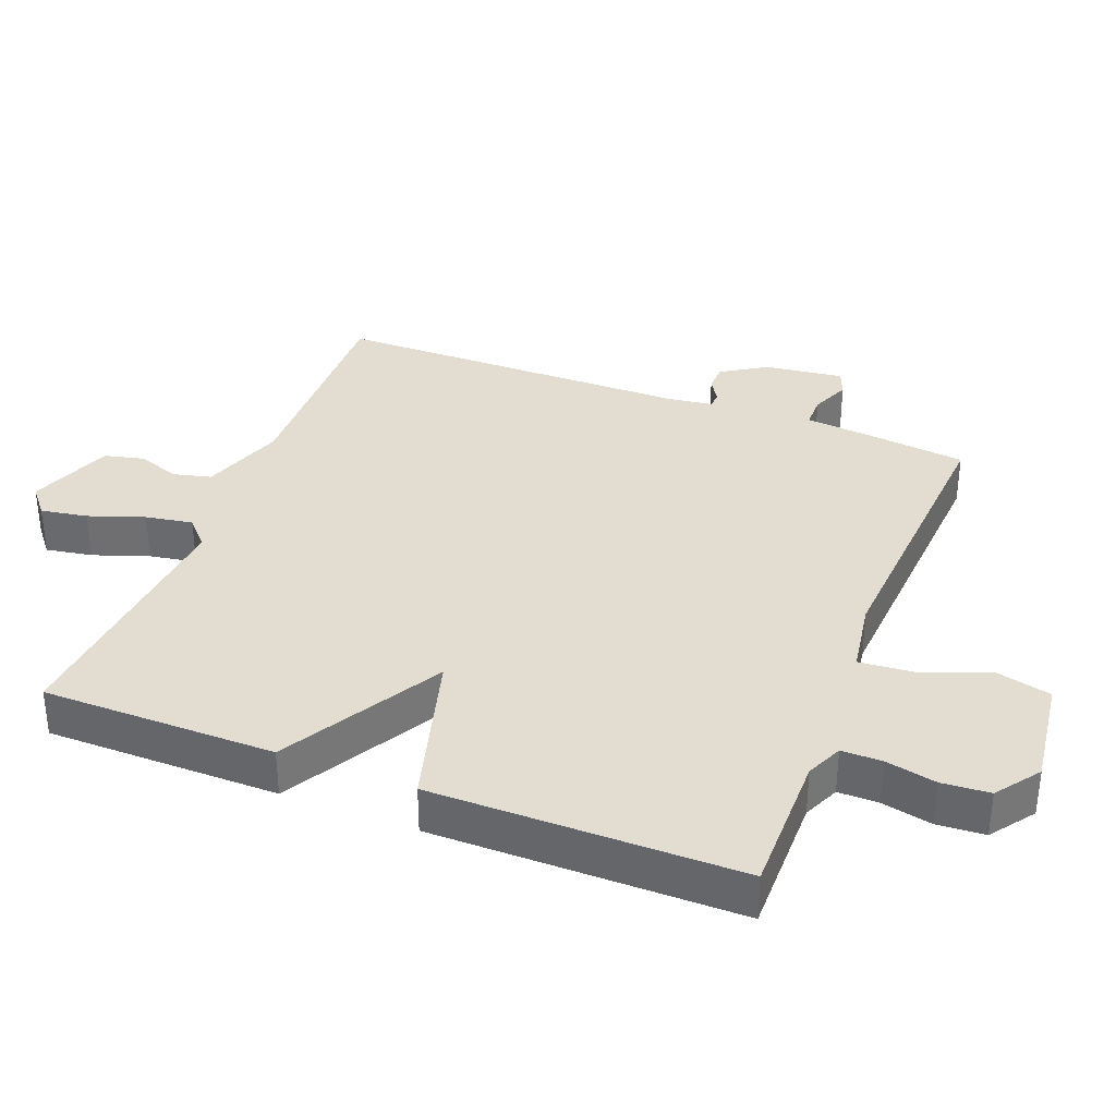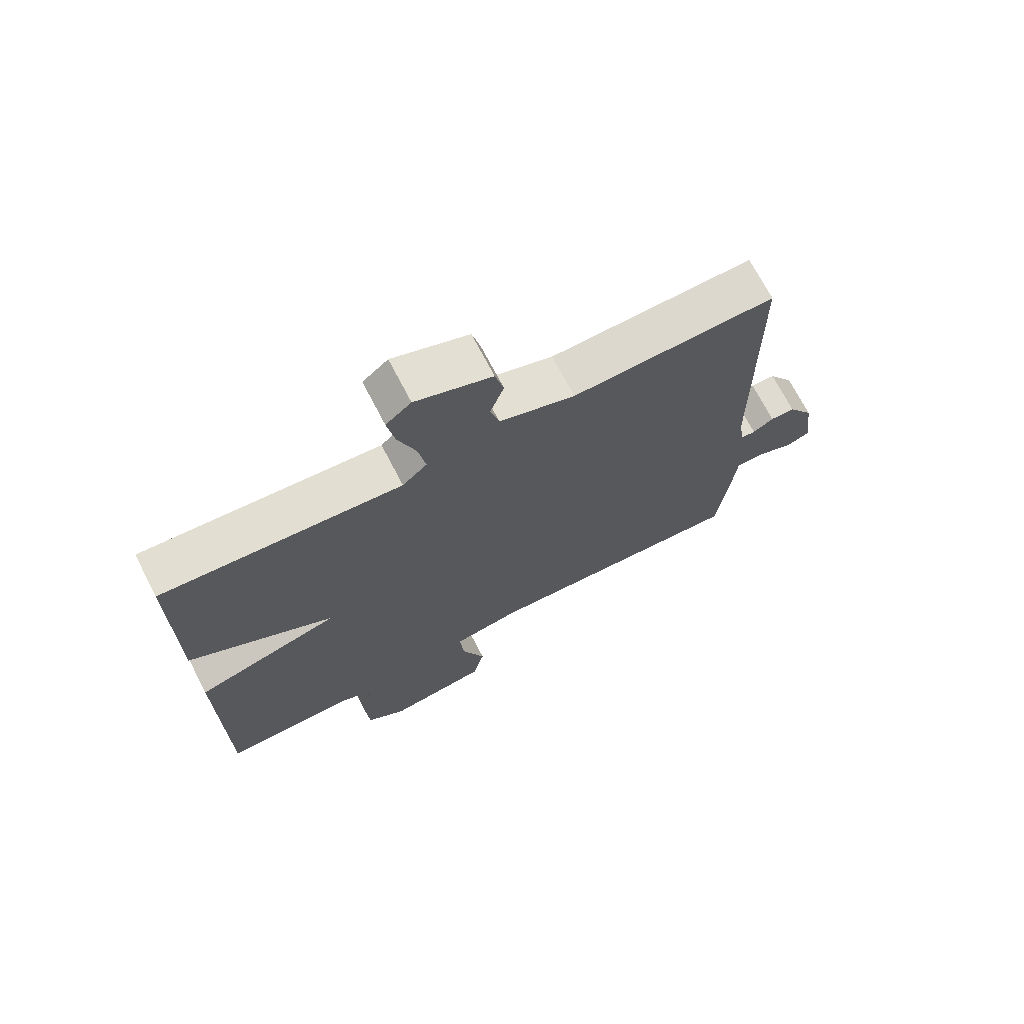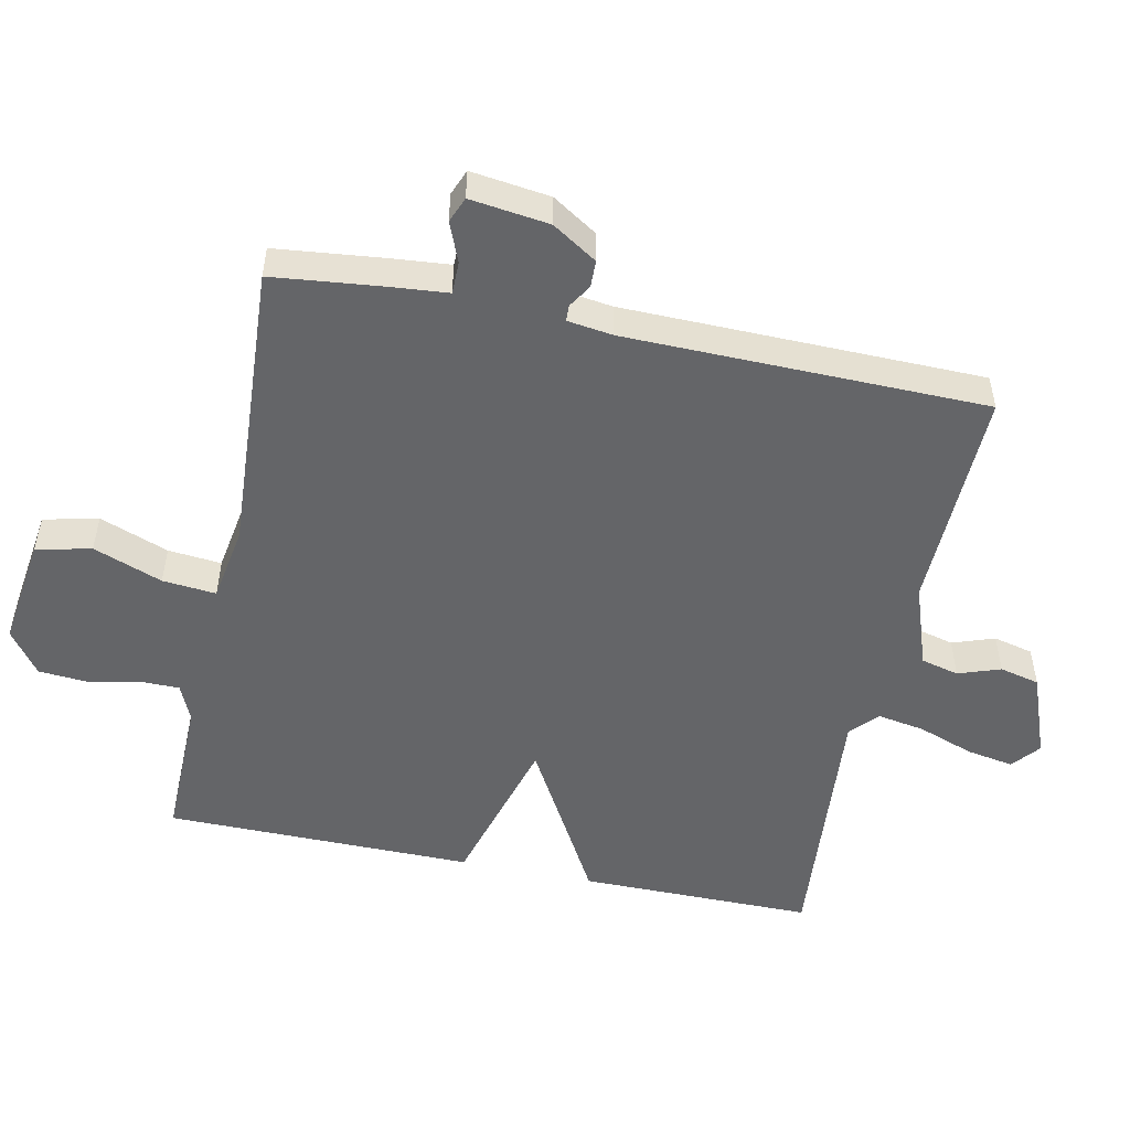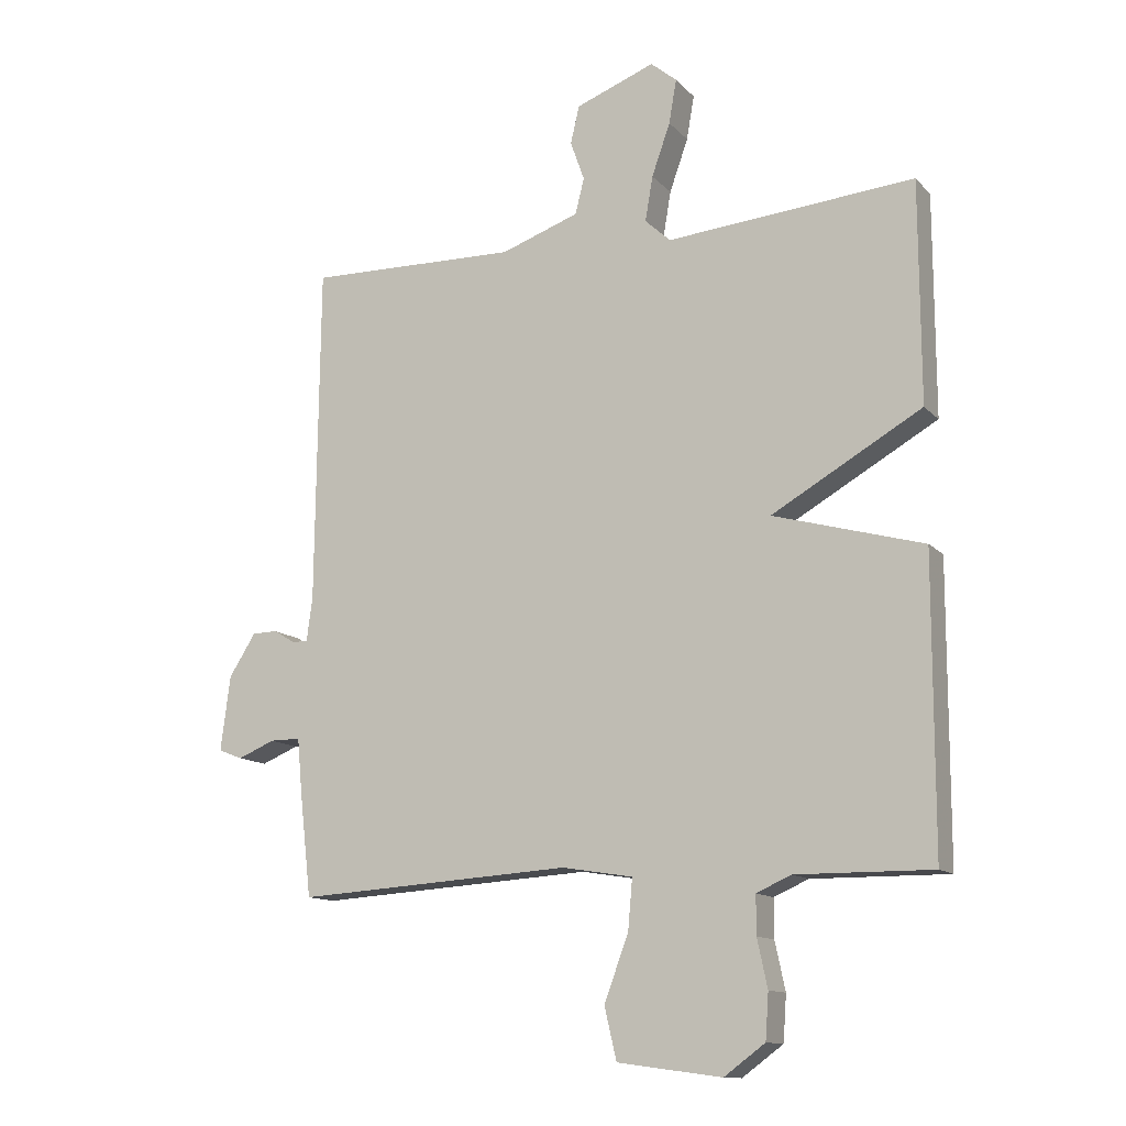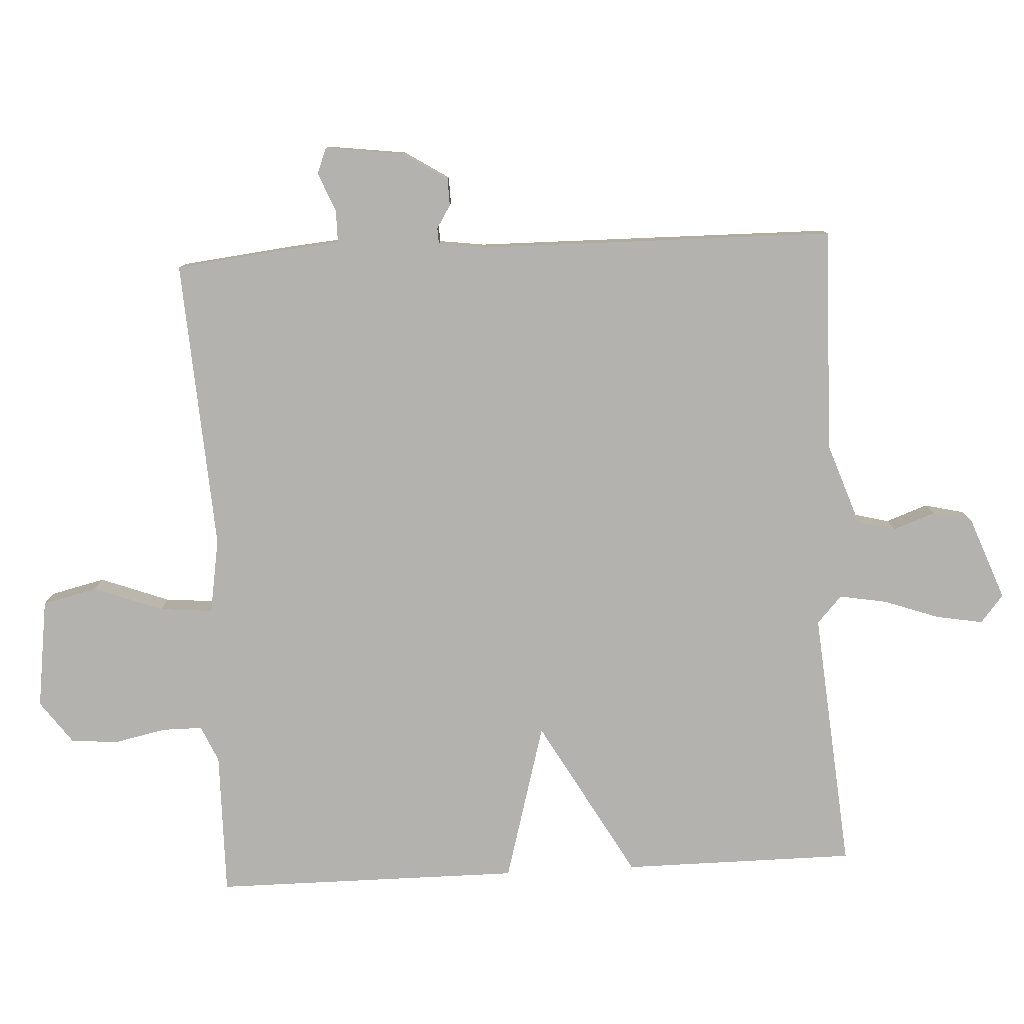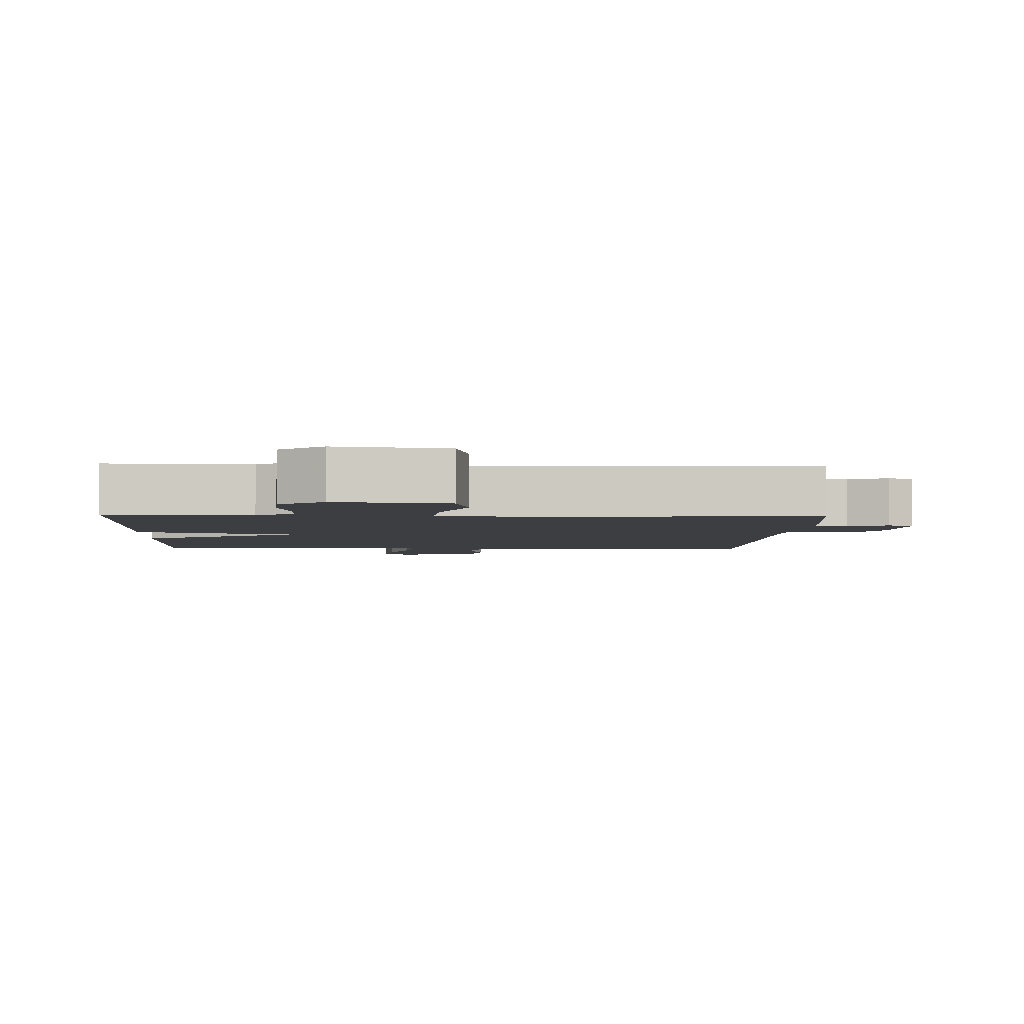
<metadata>
{"format":"obj","ext":"obj","renderer":"f3d","projection":"perspective","resolution":1024,"background":"white","views":[{"elev":35.1,"azim":111.3,"up":"+Y"},{"elev":71.1,"azim":152.6,"up":"+Z"},{"elev":-51.5,"azim":-102.0,"up":"+Y"},{"elev":-12.7,"azim":25.7,"up":"+Z"},{"elev":-79.7,"azim":-87.0,"up":"+Y"},{"elev":-3.5,"azim":177.7,"up":"+Y"}]}
</metadata>
<code>
v -0.5 0.07 0.5
v -0.169 0.07 0.492
v -0.046 0.07 0.535
v -0.032 0.07 0.591
v -0.054 0.07 0.653
v -0.04 0.07 0.712
v 0.084 0.07 0.759
v 0.125 0.07 0.725
v 0.113 0.07 0.656
v 0.084 0.07 0.574
v 0.072 0.07 0.504
v 0.112 0.07 0.467
v 0.5 0.07 0.5
v 0.501 0.07 0.155
v 0.266 0.07 0.021
v 0.501 0.07 -0.045
v 0.5 0.07 -0.5
v 0.287 0.07 -0.498
v 0.233 0.07 -0.522
v 0.233 0.07 -0.582
v 0.249 0.07 -0.657
v 0.244 0.07 -0.728
v 0.18 0.07 -0.775
v 0.017 0.07 -0.753
v -0.002 0.07 -0.672
v 0.036 0.07 -0.57
v 0.043 0.07 -0.491
v -0.068 0.07 -0.473
v -0.5 0.07 -0.5
v -0.518 0.07 -0.34
v -0.526 0.07 -0.253
v -0.574 0.07 -0.253
v -0.632 0.07 -0.277
v -0.67 0.07 -0.262
v -0.655 0.07 -0.145
v -0.613 0.07 -0.079
v -0.573 0.07 -0.078
v -0.539 0.07 -0.099
v -0.515 0.07 -0.098
v -0.506 0.07 -0.031
v -0.5 0 0.5
v -0.169 0 0.492
v -0.046 0 0.535
v -0.032 0 0.591
v -0.054 0 0.653
v -0.04 0 0.712
v 0.084 0 0.759
v 0.125 0 0.725
v 0.113 0 0.656
v 0.084 0 0.574
v 0.072 0 0.504
v 0.112 0 0.467
v 0.5 0 0.5
v 0.501 0 0.155
v 0.266 0 0.021
v 0.501 0 -0.045
v 0.5 0 -0.5
v 0.287 0 -0.498
v 0.233 0 -0.522
v 0.233 0 -0.582
v 0.249 0 -0.657
v 0.244 0 -0.728
v 0.18 0 -0.775
v 0.017 0 -0.753
v -0.002 0 -0.672
v 0.036 0 -0.57
v 0.043 0 -0.491
v -0.068 0 -0.473
v -0.5 0 -0.5
v -0.518 0 -0.34
v -0.526 0 -0.253
v -0.574 0 -0.253
v -0.632 0 -0.277
v -0.67 0 -0.262
v -0.655 0 -0.145
v -0.613 0 -0.079
v -0.573 0 -0.078
v -0.539 0 -0.099
v -0.515 0 -0.098
v -0.506 0 -0.031
f 36 37 38
f 35 36 38
f 34 35 38
f 33 34 38
f 32 33 38
f 31 32 38 39
f 31 39 40
f 30 31 40
f 29 30 40
f 28 29 40
f 24 25 26
f 23 24 26
f 22 23 26
f 21 22 26
f 20 21 26
f 19 20 26 27
f 18 19 27
f 27 28 40
f 18 27 40
f 17 18 40
f 16 17 40
f 15 16 40
f 14 15 40
f 13 14 40
f 12 13 40
f 8 9 10
f 7 8 10
f 6 7 10
f 5 6 10
f 4 5 10
f 3 4 10 11
f 11 12 40
f 3 11 40
f 2 3 40
f 1 2 40
f 78 77 76
f 78 76 75
f 78 75 74
f 78 74 73
f 78 73 72
f 79 78 72 71
f 80 79 71
f 80 71 70
f 80 70 69
f 80 69 68
f 66 65 64
f 66 64 63
f 66 63 62
f 66 62 61
f 66 61 60
f 67 66 60 59
f 67 59 58
f 80 68 67
f 80 67 58
f 80 58 57
f 80 57 56
f 80 56 55
f 80 55 54
f 80 54 53
f 80 53 52
f 50 49 48
f 50 48 47
f 50 47 46
f 50 46 45
f 50 45 44
f 51 50 44 43
f 80 52 51
f 80 51 43
f 80 43 42
f 80 42 41
f 1 41 42 2
f 2 42 43 3
f 3 43 44 4
f 4 44 45 5
f 5 45 46 6
f 6 46 47 7
f 7 47 48 8
f 8 48 49 9
f 9 49 50 10
f 10 50 51 11
f 11 51 52 12
f 12 52 53 13
f 13 53 54 14
f 14 54 55 15
f 15 55 56 16
f 16 56 57 17
f 17 57 58 18
f 18 58 59 19
f 19 59 60 20
f 20 60 61 21
f 21 61 62 22
f 22 62 63 23
f 23 63 64 24
f 24 64 65 25
f 25 65 66 26
f 26 66 67 27
f 27 67 68 28
f 28 68 69 29
f 29 69 70 30
f 30 70 71 31
f 31 71 72 32
f 32 72 73 33
f 33 73 74 34
f 34 74 75 35
f 35 75 76 36
f 36 76 77 37
f 37 77 78 38
f 38 78 79 39
f 39 79 80 40
f 40 80 41 1

</code>
